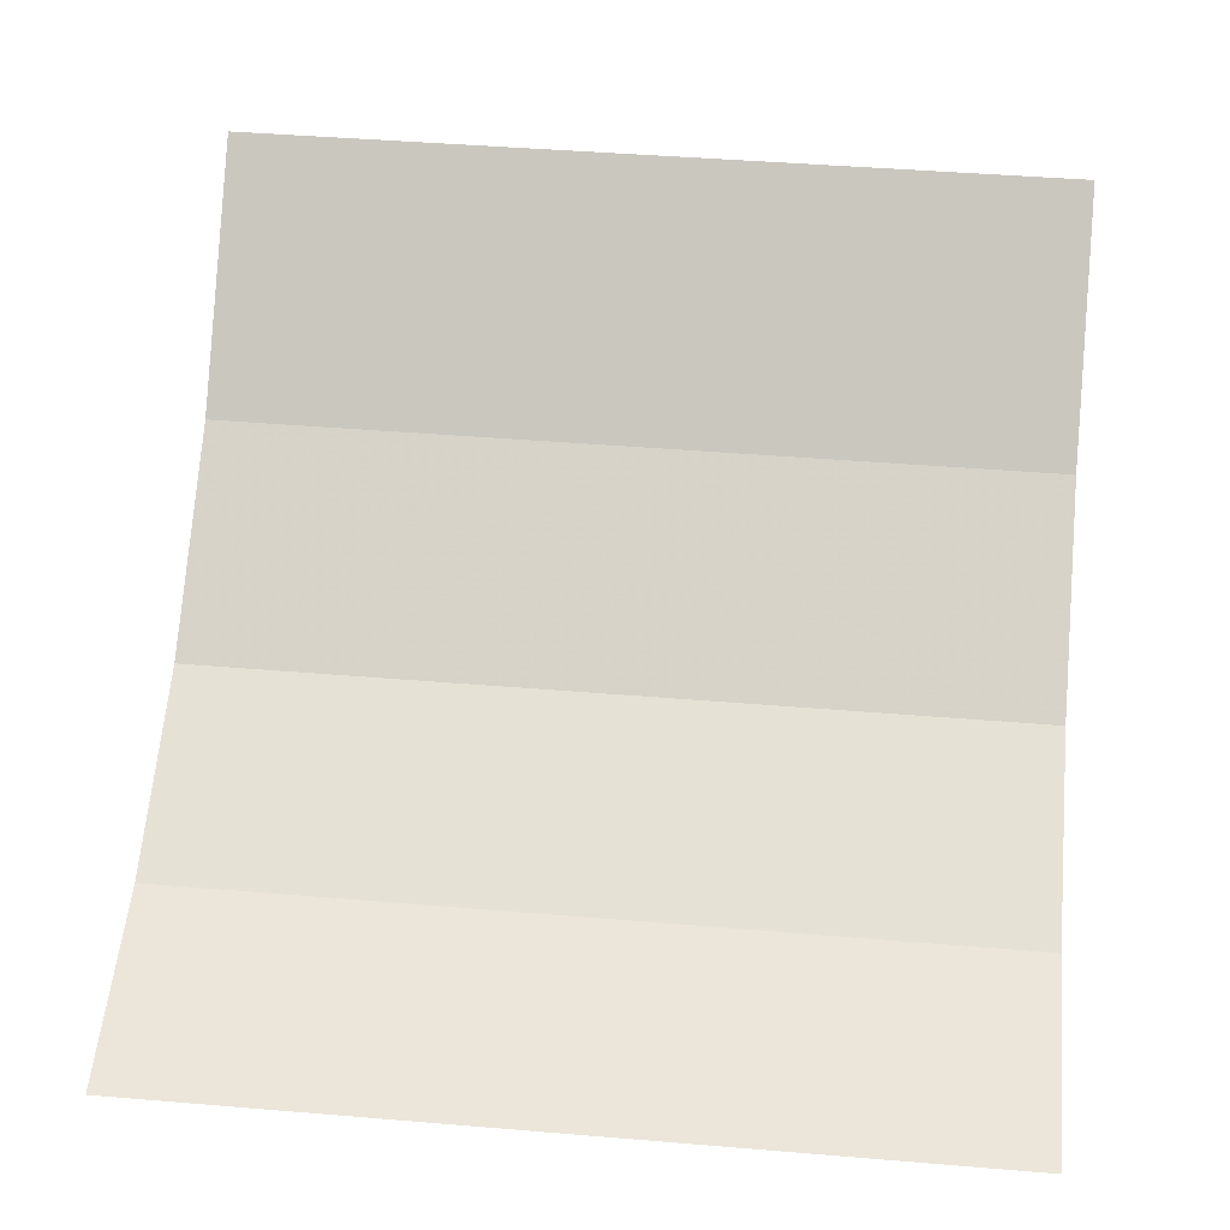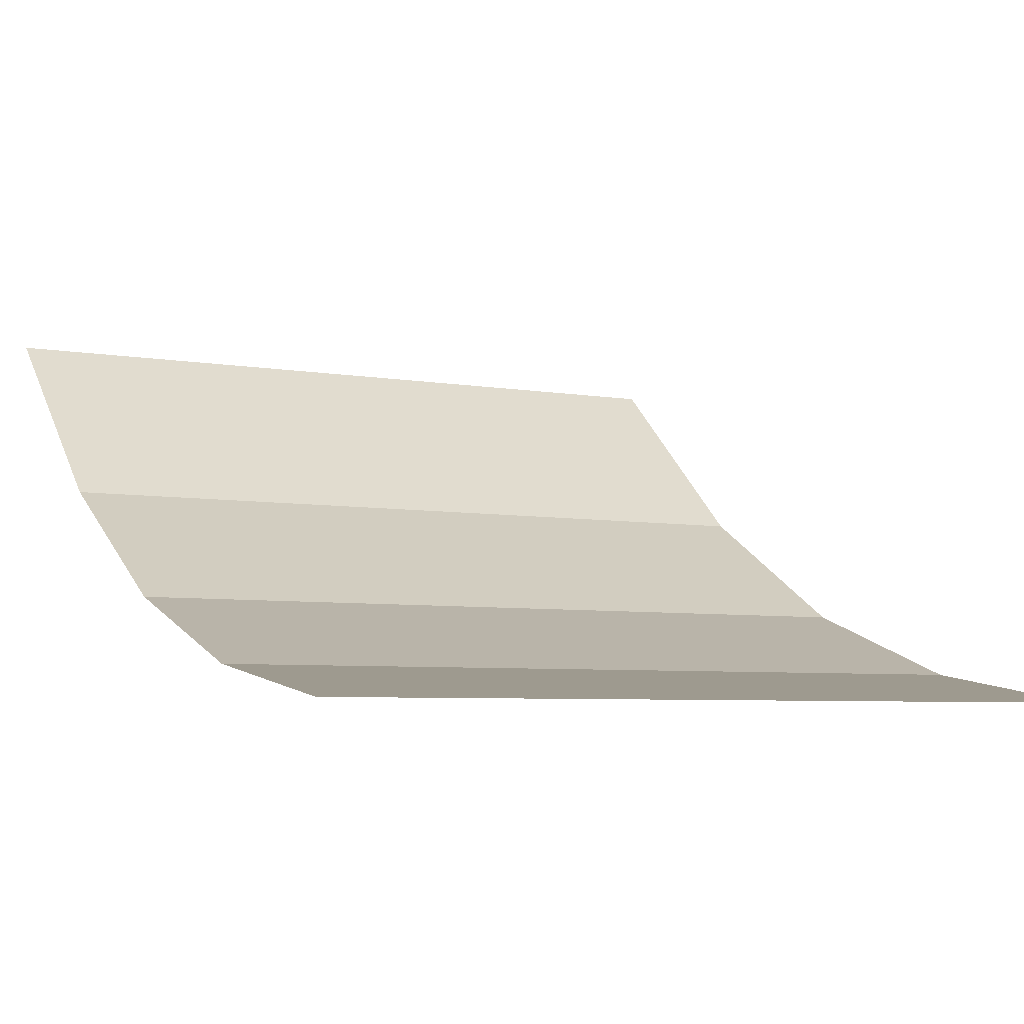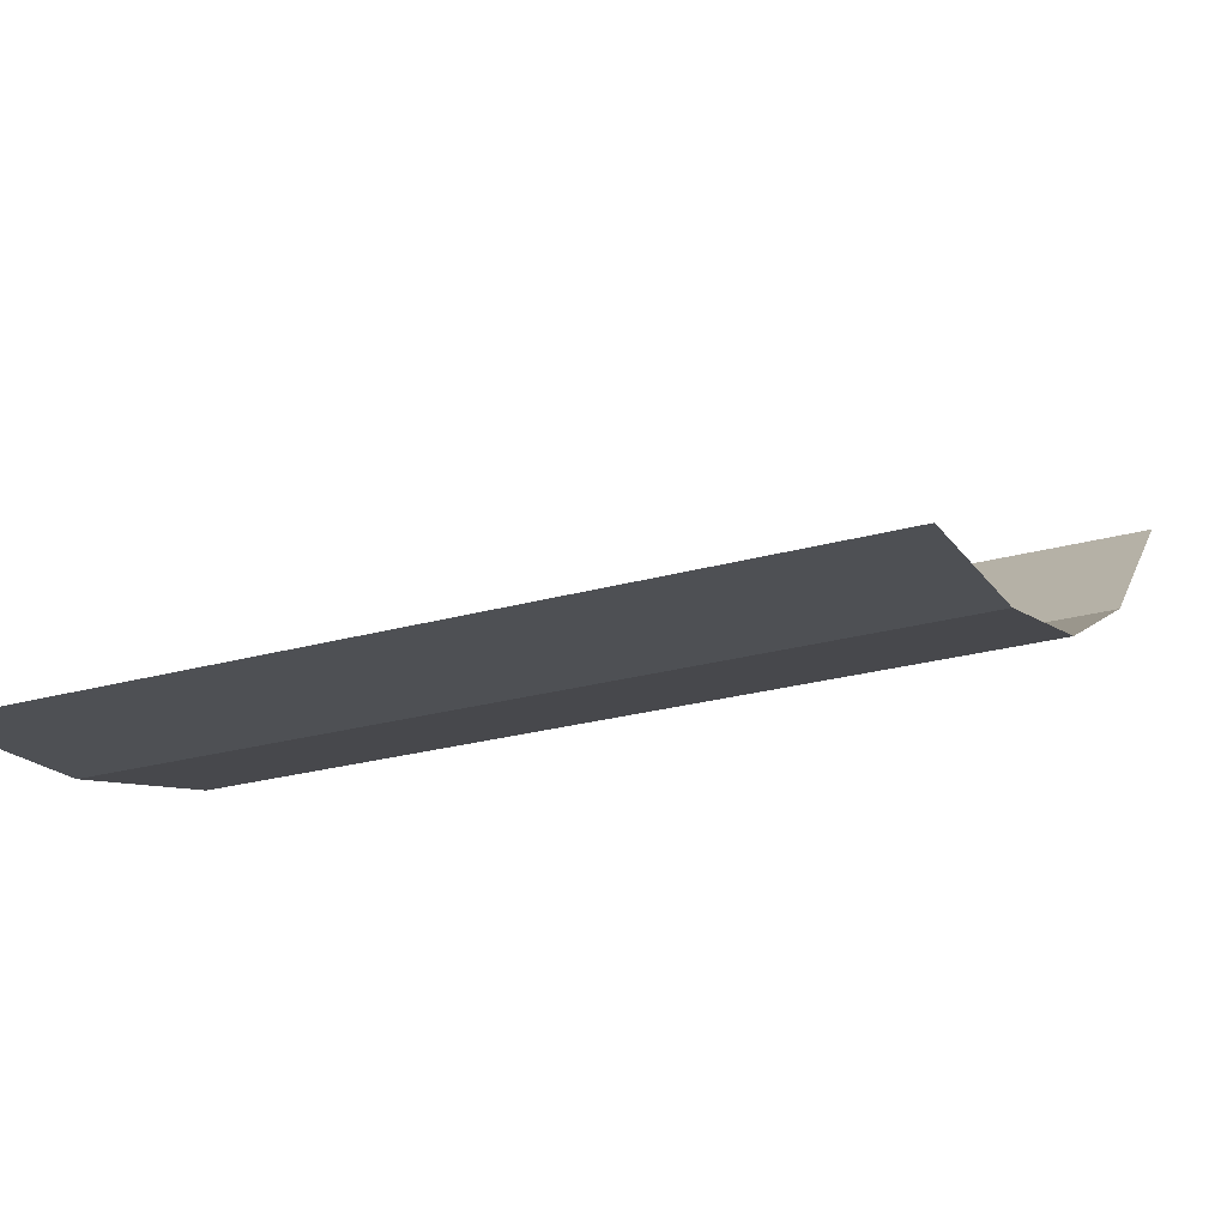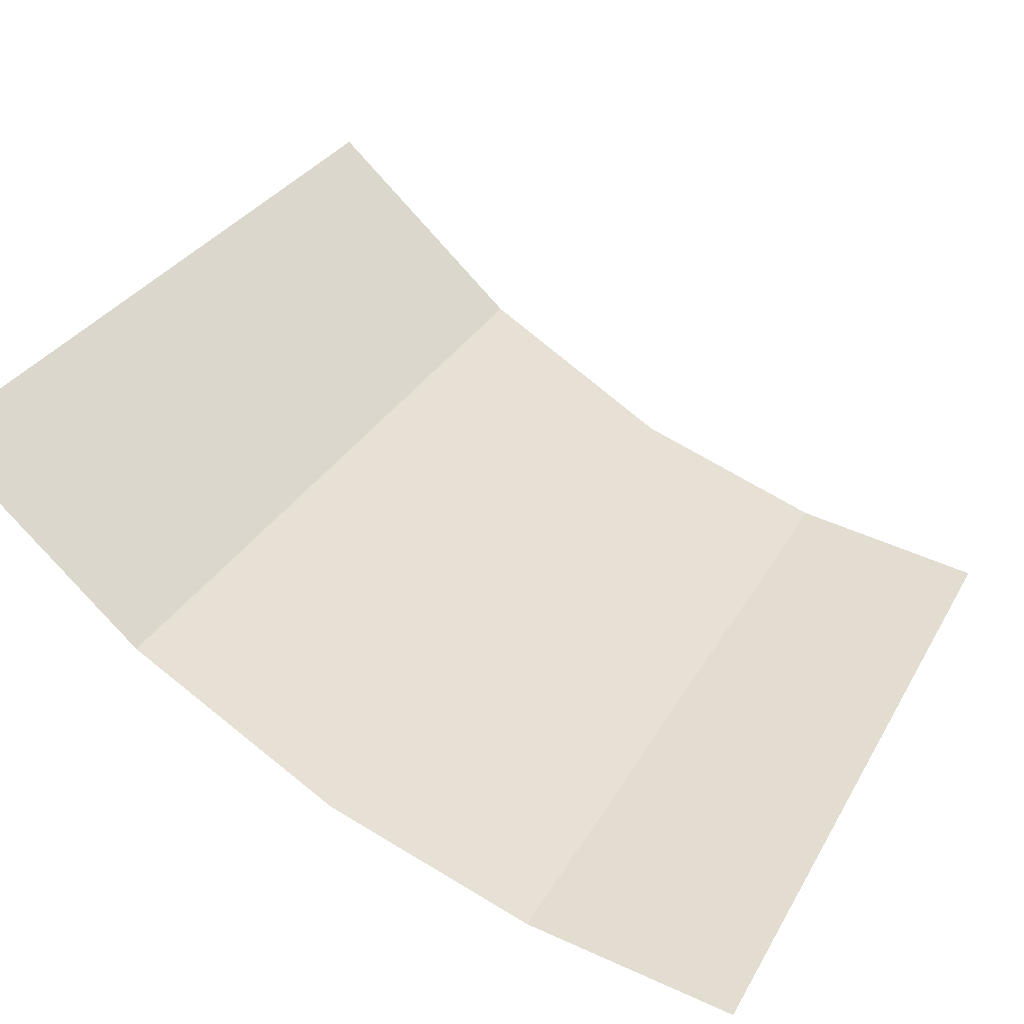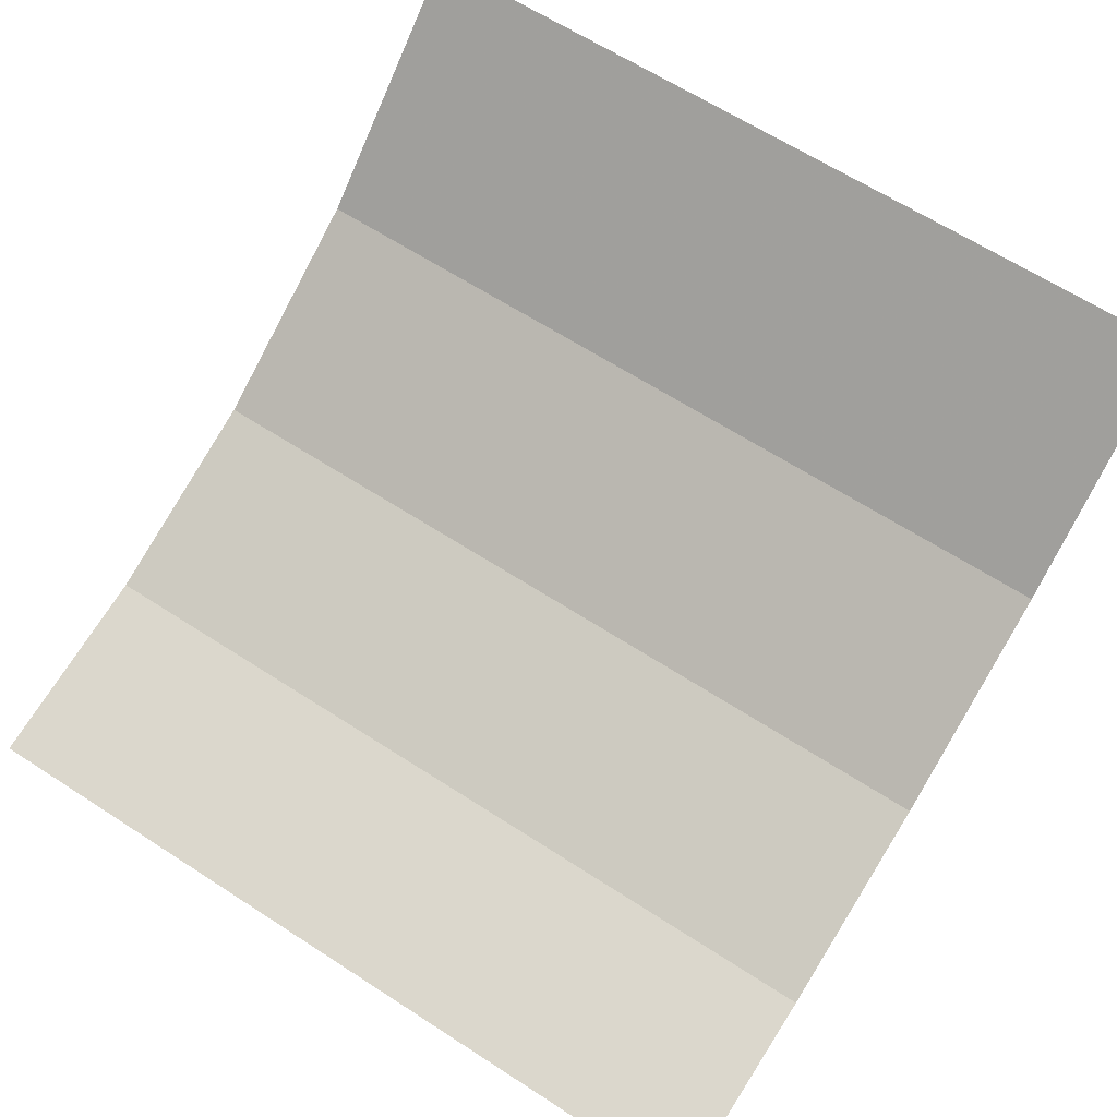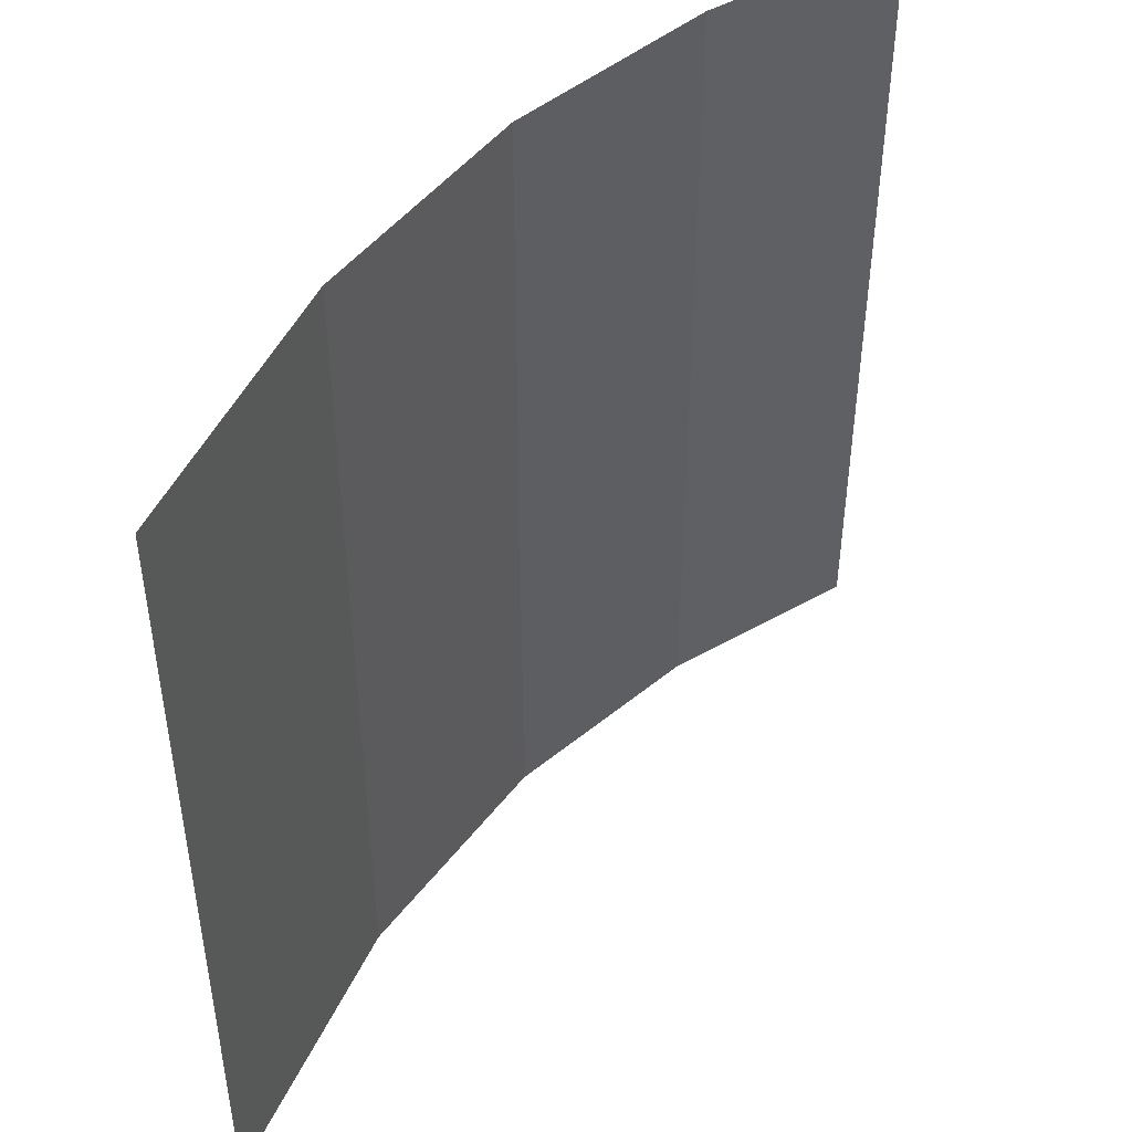
<metadata>
{"format":"obj","ext":"obj","renderer":"f3d","projection":"perspective","resolution":1024,"background":"white","views":[{"elev":44.9,"azim":-84.5,"up":"+Y"},{"elev":-5.6,"azim":-119.1,"up":"+Y"},{"elev":-27.0,"azim":-67.0,"up":"+Y"},{"elev":30.9,"azim":-155.2,"up":"+Y"},{"elev":64.1,"azim":-56.8,"up":"+Y"},{"elev":46.8,"azim":155.8,"up":"+Z"}]}
</metadata>
<code>
v -0.5 -0.5 0.5
v -0.5 -0.5 -0.5
v -0.25 -0.4609 -0.5
v -0.25 -0.4609 0.5
v 0 -0.375 -0.5
v 0 -0.375 0.5
v 0.25 -0.2266 -0.5
v 0.25 -0.2266 0.5
v 0.5 0 0.5
v 0.5 0 -0.5
f 1 2 3
f 1 3 4
f 4 3 5
f 4 5 6
f 8 7 9
f 9 7 10
f 6 5 7
f 6 7 8

</code>
